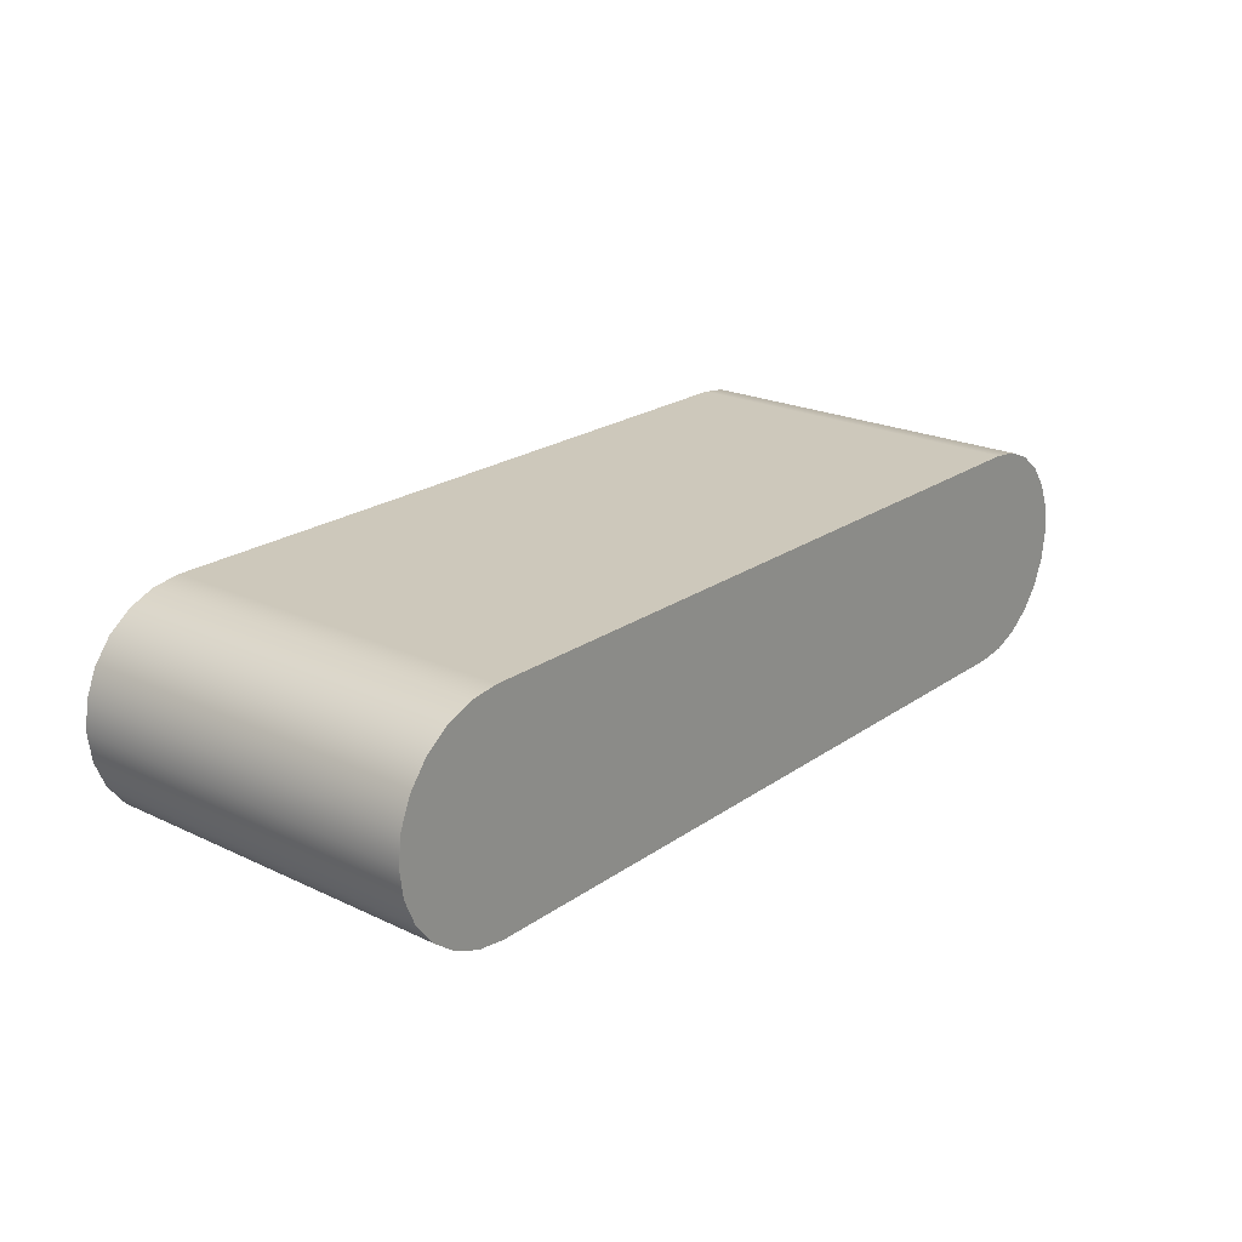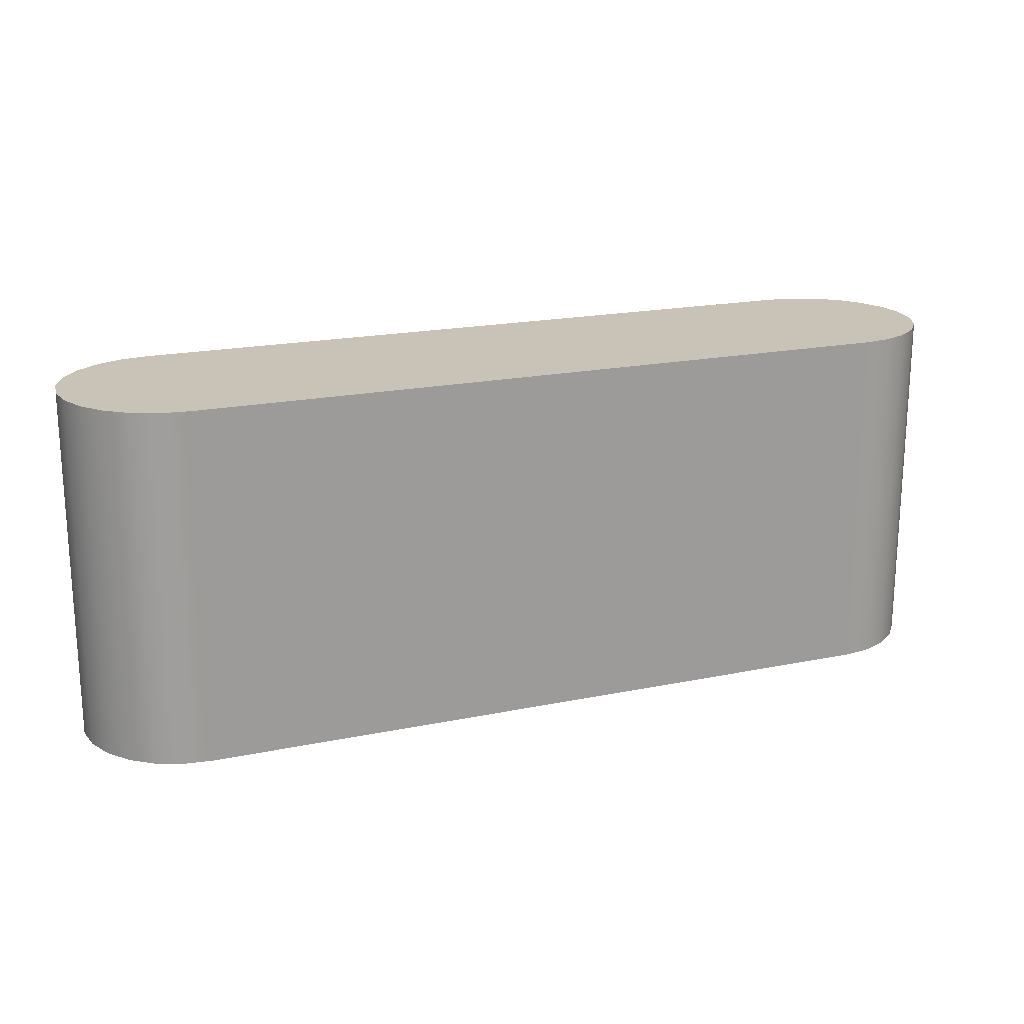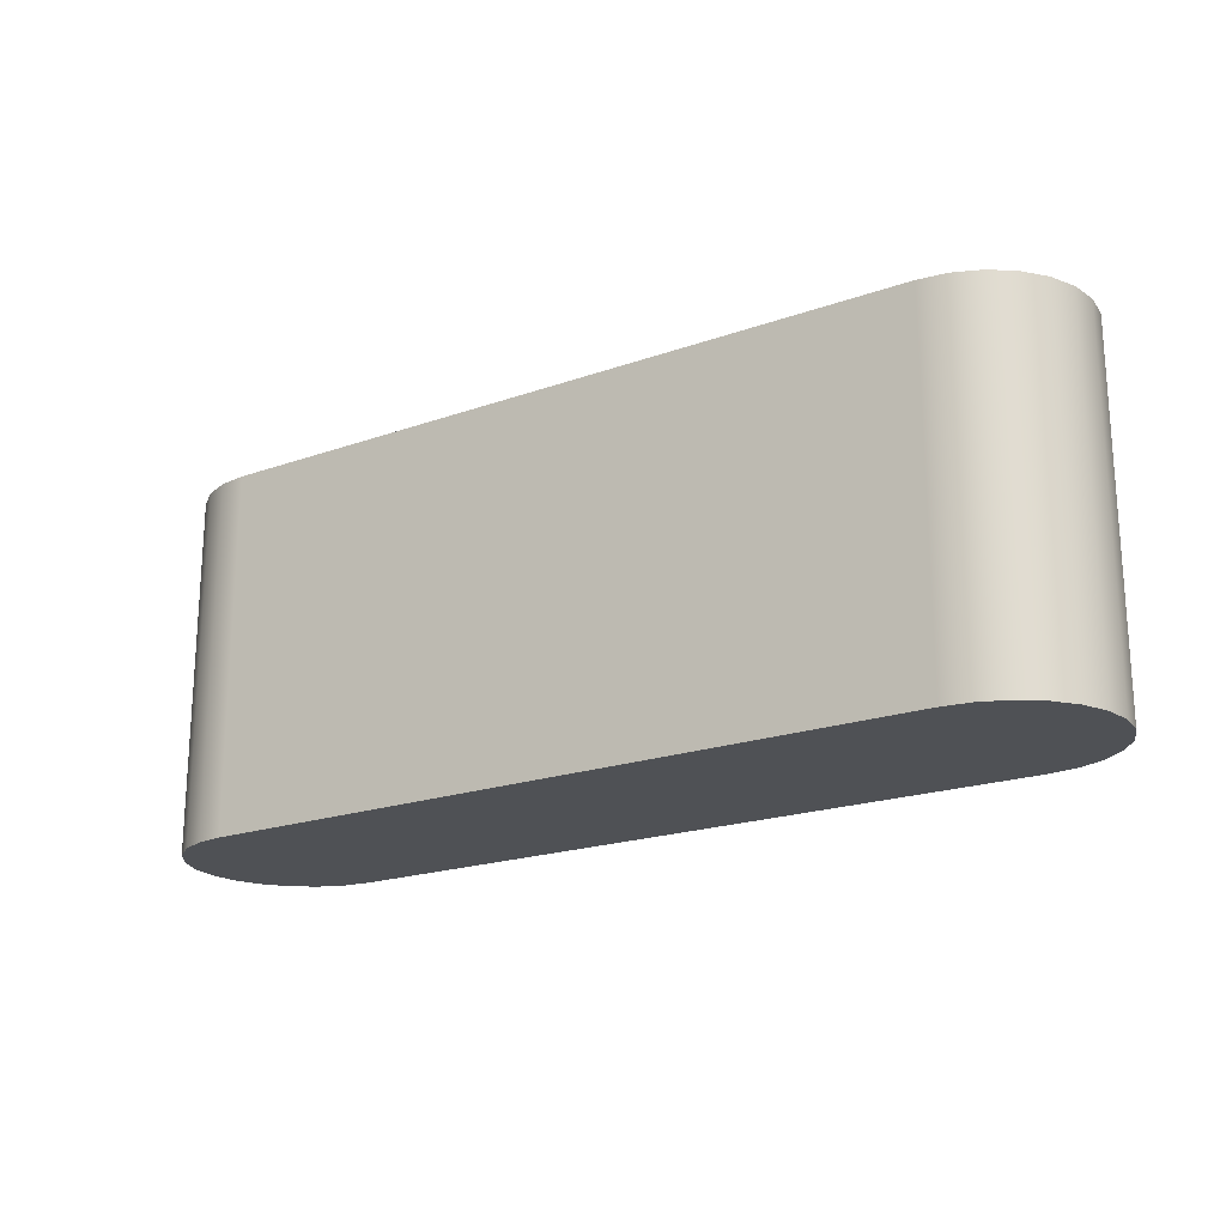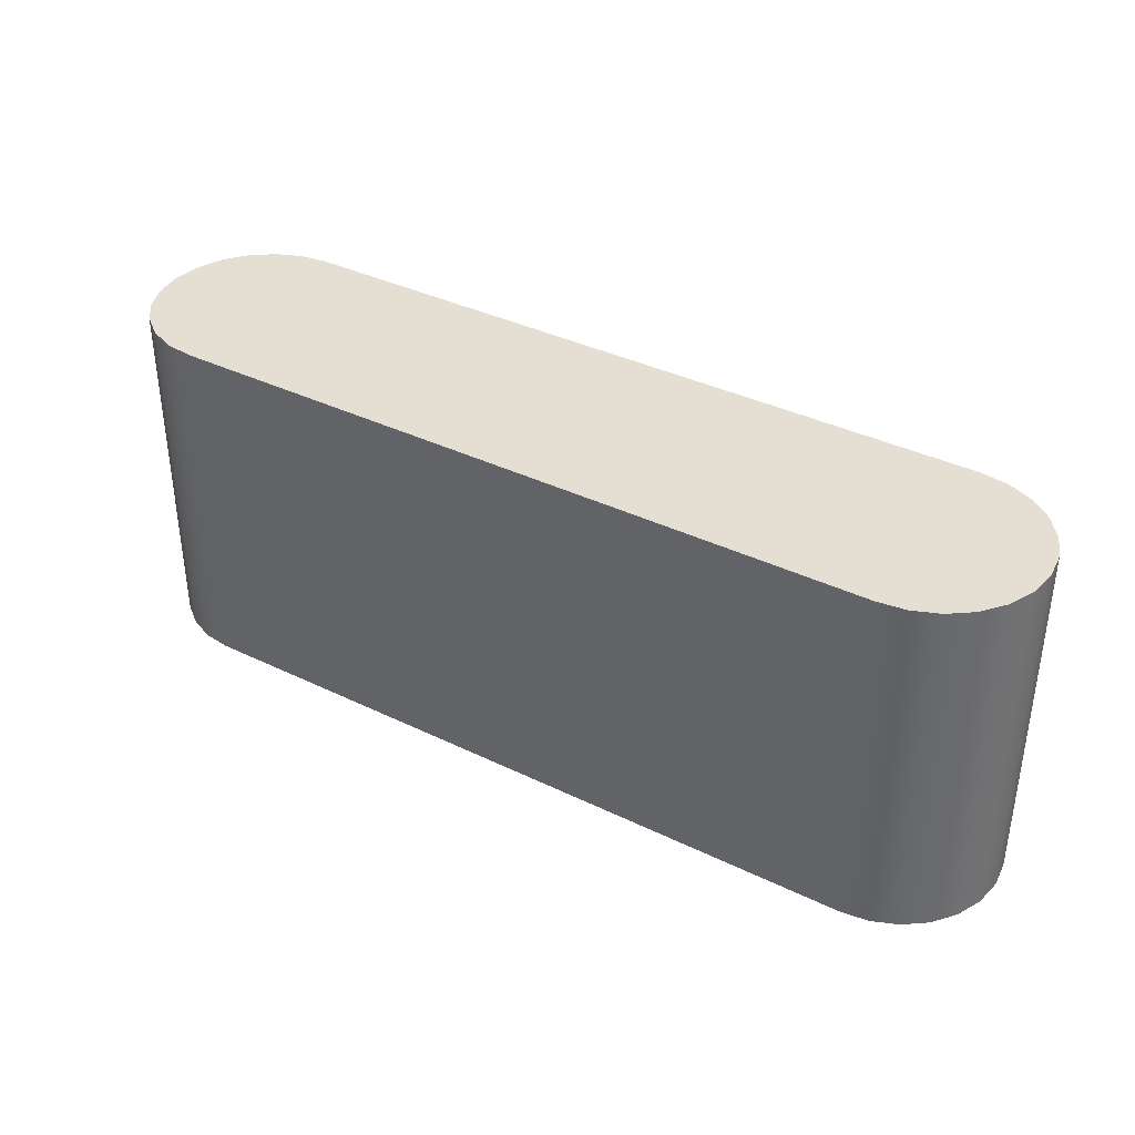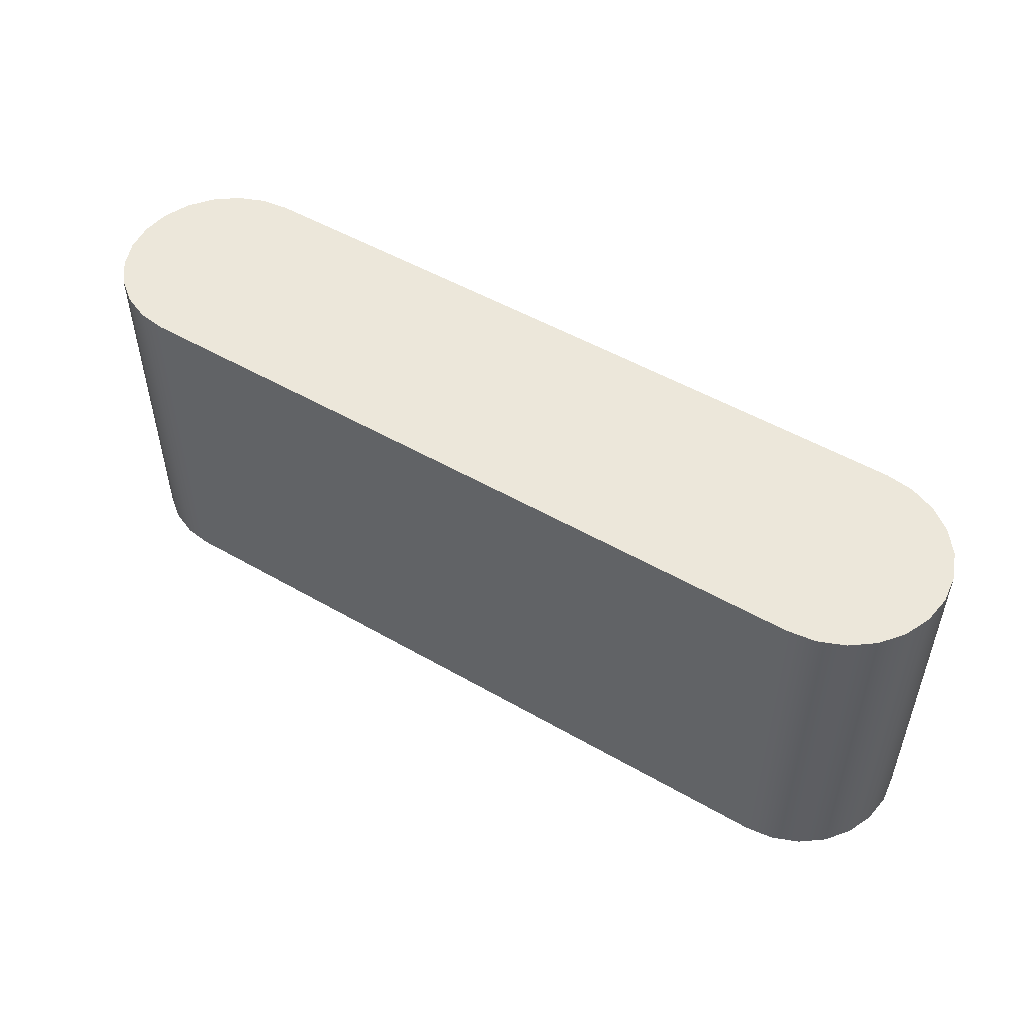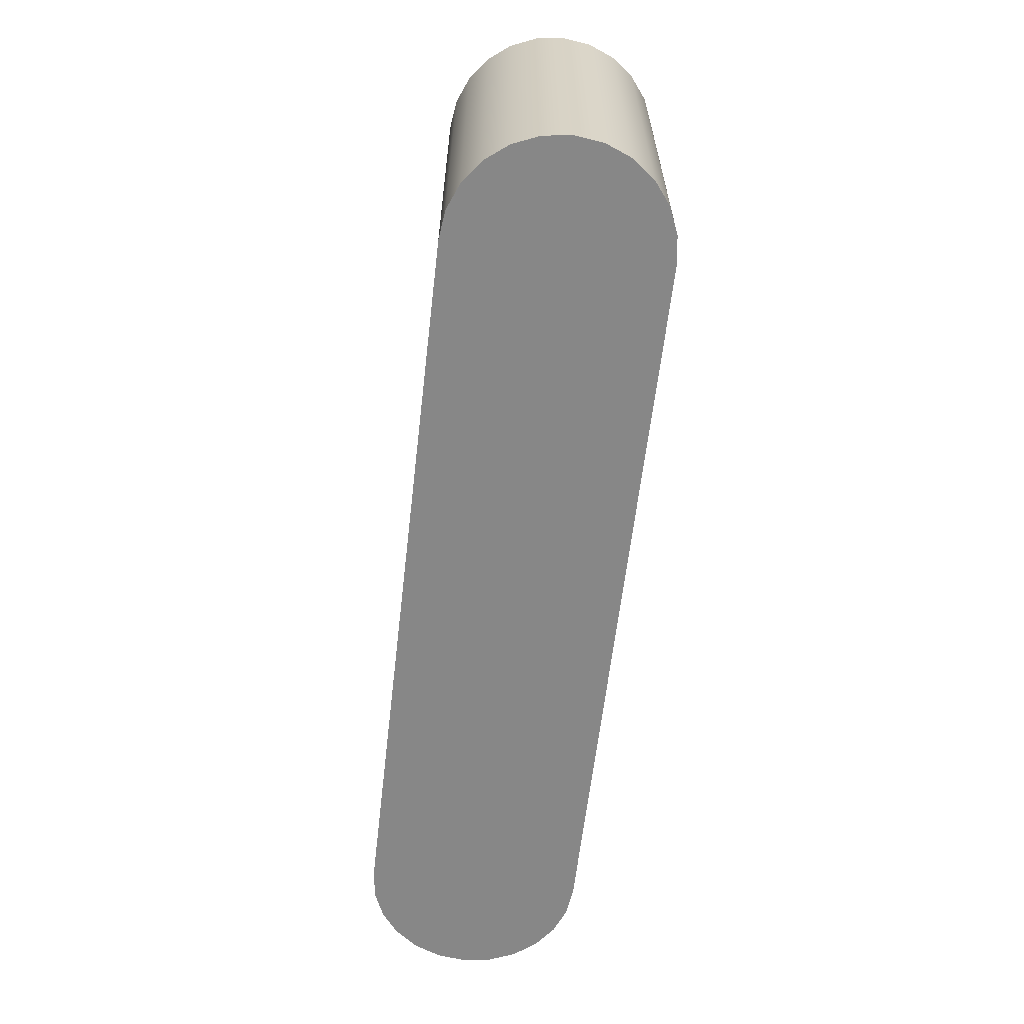
<metadata>
{"format":"obj","ext":"obj","renderer":"f3d","projection":"perspective","resolution":1024,"background":"white","views":[{"elev":21.9,"azim":129.6,"up":"+Y"},{"elev":19.4,"azim":-21.1,"up":"+Z"},{"elev":-20.1,"azim":-146.9,"up":"+Z"},{"elev":37.2,"azim":32.0,"up":"+Z"},{"elev":51.1,"azim":-147.9,"up":"+Z"},{"elev":-62.4,"azim":83.4,"up":"+Z"}]}
</metadata>
<code>
g Body1
v 1 0.15 0
v 0 0.15 0
v 0 0.15 0.5
v 1 0.15 0.5
v 1 -0.15 0
v 1.039 -0.1449 0
v 1.075 -0.1299 0
v 1.106 -0.1061 0
v 1.13 -0.075 0
v 1.145 -0.03882 0
v 1.15 0 0
v 1.145 0.03882 0
v 1.13 0.075 0
v 1.106 0.1061 0
v 1.075 0.1299 0
v 1.039 0.1449 0
v 1.039 0.1449 0.5
v 1.075 0.1299 0.5
v 1.106 0.1061 0.5
v 1.13 0.075 0.5
v 1.145 0.03882 0.5
v 1.15 0 0.5
v 1.145 -0.03882 0.5
v 1.13 -0.075 0.5
v 1.106 -0.1061 0.5
v 1.075 -0.1299 0.5
v 1.039 -0.1449 0.5
v 1 -0.15 0.5
v 0 -0.15 0
v 0 -0.15 0.5
v -0.03882 0.1449 0
v -0.075 0.1299 0
v -0.1061 0.1061 0
v -0.1299 0.075 0
v -0.1449 0.03882 0
v -0.15 0 0
v -0.1449 -0.03882 0
v -0.1299 -0.075 0
v -0.1061 -0.1061 0
v -0.075 -0.1299 0
v -0.03882 -0.1449 0
v -0.03882 -0.1449 0.5
v -0.075 -0.1299 0.5
v -0.1061 -0.1061 0.5
v -0.1299 -0.075 0.5
v -0.1449 -0.03882 0.5
v -0.15 0 0.5
v -0.1449 0.03882 0.5
v -0.1299 0.075 0.5
v -0.1061 0.1061 0.5
v -0.075 0.1299 0.5
v -0.03882 0.1449 0.5
f 1 2 4
f 4 2 3
f 28 5 27
f 27 5 6
f 27 6 26
f 26 6 7
f 26 7 25
f 25 7 8
f 25 8 24
f 24 8 9
f 24 9 23
f 23 9 10
f 23 10 22
f 22 10 11
f 22 11 21
f 21 11 12
f 21 12 20
f 20 12 13
f 20 13 19
f 19 13 14
f 19 14 18
f 18 14 15
f 18 15 17
f 17 15 16
f 17 16 4
f 4 16 1
f 29 5 30
f 30 5 28
f 3 2 52
f 52 2 31
f 52 31 51
f 51 31 32
f 51 32 50
f 50 32 33
f 50 33 49
f 49 33 34
f 49 34 48
f 48 34 35
f 48 35 47
f 47 35 36
f 47 36 46
f 46 36 37
f 46 37 45
f 45 37 38
f 45 38 44
f 44 38 39
f 44 39 43
f 43 39 40
f 43 40 42
f 42 40 41
f 42 41 30
f 30 41 29
f 52 51 3
f 3 51 50
f 3 50 20
f 20 50 49
f 20 49 21
f 21 49 48
f 21 48 22
f 22 48 47
f 22 47 23
f 23 47 46
f 23 46 24
f 24 46 45
f 24 45 25
f 25 45 28
f 25 28 26
f 26 28 27
f 45 44 28
f 28 44 30
f 30 44 43
f 30 43 42
f 20 19 3
f 3 19 4
f 4 19 18
f 4 18 17
f 41 40 29
f 29 40 39
f 29 39 9
f 9 39 38
f 9 38 10
f 10 38 37
f 10 37 11
f 11 37 36
f 11 36 12
f 12 36 35
f 12 35 13
f 13 35 34
f 13 34 14
f 14 34 1
f 14 1 15
f 15 1 16
f 34 33 1
f 1 33 2
f 2 33 32
f 2 32 31
f 9 8 29
f 29 8 5
f 5 8 7
f 5 7 6

</code>
